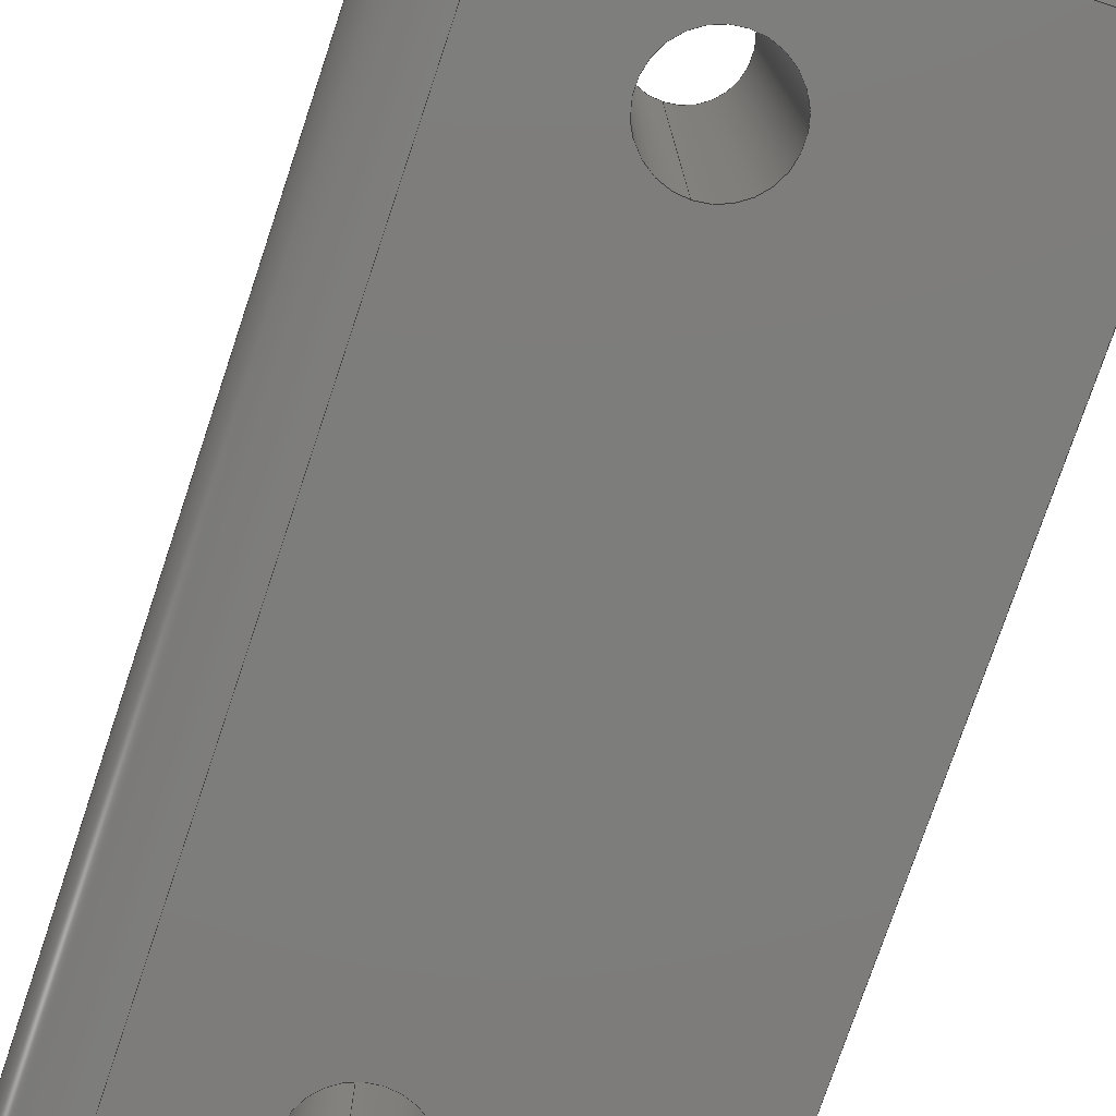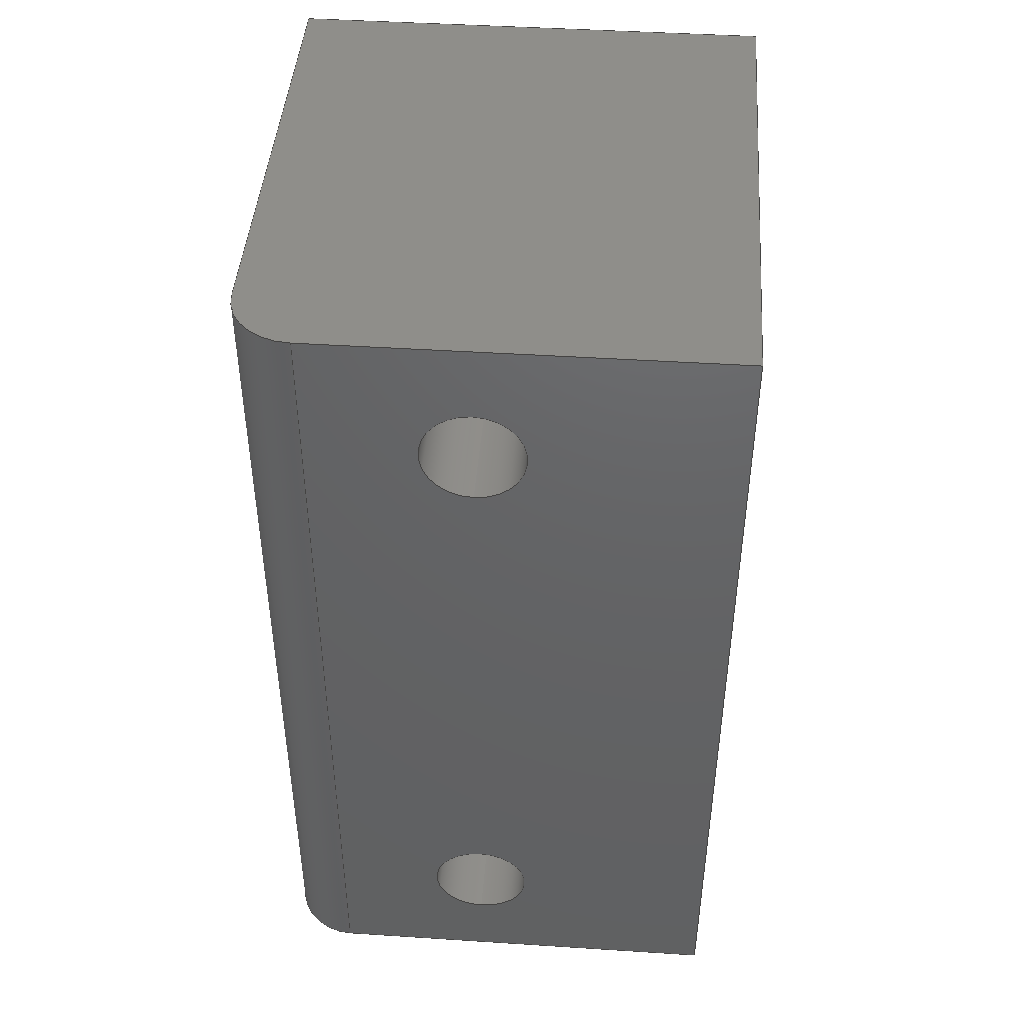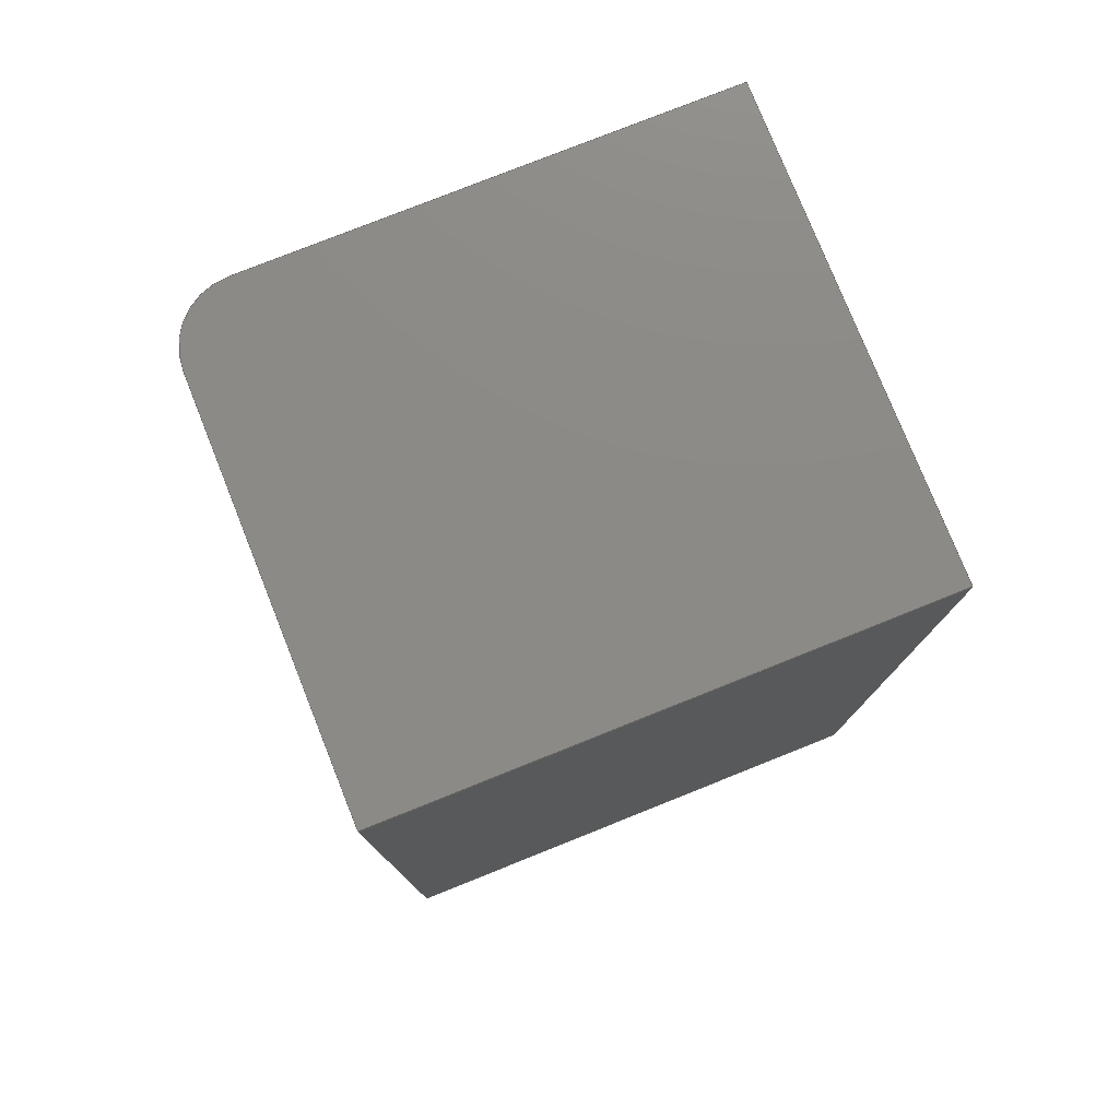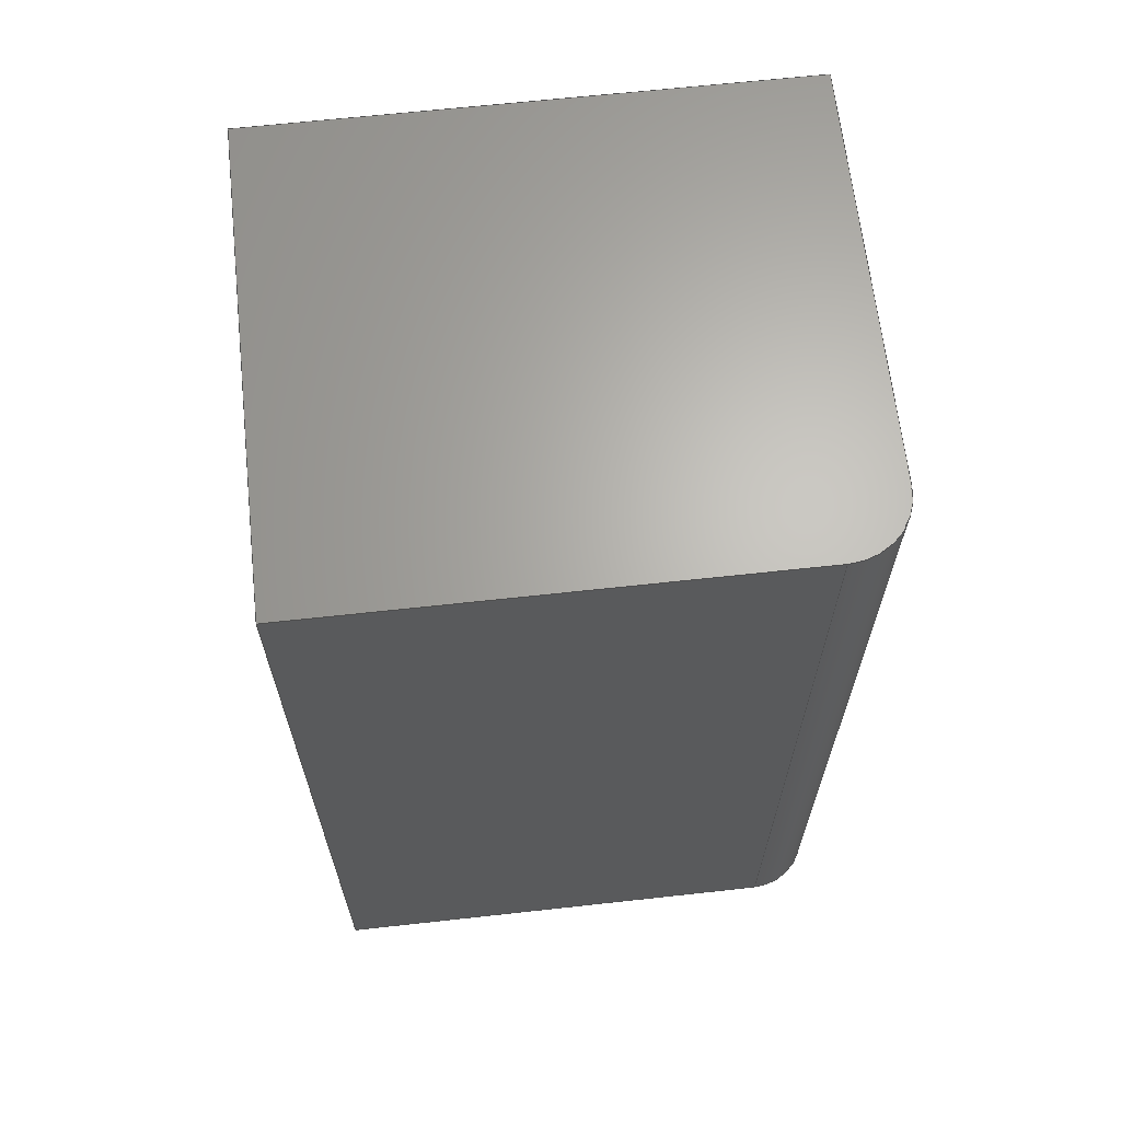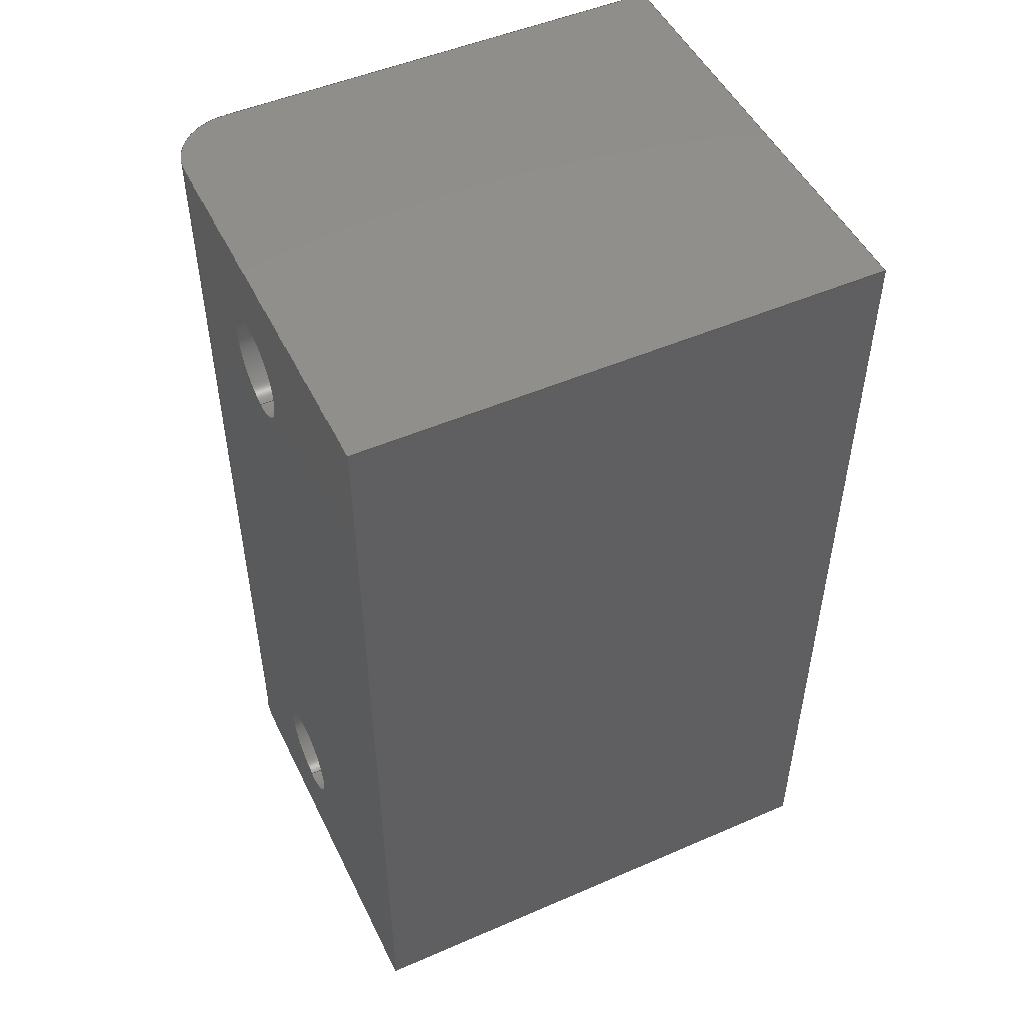
<metadata>
{"format":"step","ext":"step","renderer":"f3d","projection":"perspective","resolution":1024,"background":"white","views":[{"elev":-76.5,"azim":161.4,"up":"+Z"},{"elev":44.7,"azim":-175.7,"up":"+Y"},{"elev":77.9,"azim":-111.8,"up":"+Y"},{"elev":65.4,"azim":83.7,"up":"+Y"},{"elev":49.6,"azim":-115.5,"up":"+Y"}]}
</metadata>
<code>
ISO-10303-21;
DATA;
#1=SHAPE_REPRESENTATION_RELATIONSHIP('','',#165,#2);
#2=ADVANCED_BREP_SHAPE_REPRESENTATION('',(#163),#271);
#3=CYLINDRICAL_SURFACE('',#179,0.0016);
#4=CYLINDRICAL_SURFACE('',#180,0.0016);
#5=CYLINDRICAL_SURFACE('',#181,0.002);
#6=CIRCLE('',#169,0.002);
#7=CIRCLE('',#172,0.002);
#8=CIRCLE('',#174,0.0016);
#9=CIRCLE('',#175,0.0016);
#10=CIRCLE('',#177,0.0016);
#11=CIRCLE('',#178,0.0016);
#12=ORIENTED_EDGE('',*,*,#50,.T.);
#13=ORIENTED_EDGE('',*,*,#51,.F.);
#14=ORIENTED_EDGE('',*,*,#52,.F.);
#15=ORIENTED_EDGE('',*,*,#53,.T.);
#16=ORIENTED_EDGE('',*,*,#54,.T.);
#17=ORIENTED_EDGE('',*,*,#55,.T.);
#18=ORIENTED_EDGE('',*,*,#56,.F.);
#19=ORIENTED_EDGE('',*,*,#57,.F.);
#20=ORIENTED_EDGE('',*,*,#51,.T.);
#21=ORIENTED_EDGE('',*,*,#56,.T.);
#22=ORIENTED_EDGE('',*,*,#58,.T.);
#23=ORIENTED_EDGE('',*,*,#59,.F.);
#24=ORIENTED_EDGE('',*,*,#60,.F.);
#25=ORIENTED_EDGE('',*,*,#59,.T.);
#26=ORIENTED_EDGE('',*,*,#61,.T.);
#27=ORIENTED_EDGE('',*,*,#62,.T.);
#28=ORIENTED_EDGE('',*,*,#53,.F.);
#29=ORIENTED_EDGE('',*,*,#63,.F.);
#30=ORIENTED_EDGE('',*,*,#64,.F.);
#31=ORIENTED_EDGE('',*,*,#65,.F.);
#32=ORIENTED_EDGE('',*,*,#52,.T.);
#33=ORIENTED_EDGE('',*,*,#57,.T.);
#34=ORIENTED_EDGE('',*,*,#60,.T.);
#35=ORIENTED_EDGE('',*,*,#63,.T.);
#36=ORIENTED_EDGE('',*,*,#66,.T.);
#37=ORIENTED_EDGE('',*,*,#67,.T.);
#38=ORIENTED_EDGE('',*,*,#62,.F.);
#39=ORIENTED_EDGE('',*,*,#68,.T.);
#40=ORIENTED_EDGE('',*,*,#54,.F.);
#41=ORIENTED_EDGE('',*,*,#50,.F.);
#42=ORIENTED_EDGE('',*,*,#65,.T.);
#43=ORIENTED_EDGE('',*,*,#67,.F.);
#44=ORIENTED_EDGE('',*,*,#64,.T.);
#45=ORIENTED_EDGE('',*,*,#66,.F.);
#46=ORIENTED_EDGE('',*,*,#55,.F.);
#47=ORIENTED_EDGE('',*,*,#68,.F.);
#48=ORIENTED_EDGE('',*,*,#61,.F.);
#49=ORIENTED_EDGE('',*,*,#58,.F.);
#50=EDGE_CURVE('',#69,#70,#83,.T.);
#51=EDGE_CURVE('',#71,#70,#84,.T.);
#52=EDGE_CURVE('',#72,#71,#85,.T.);
#53=EDGE_CURVE('',#72,#69,#86,.T.);
#54=EDGE_CURVE('',#70,#73,#87,.T.);
#55=EDGE_CURVE('',#73,#74,#6,.F.);
#56=EDGE_CURVE('',#75,#74,#88,.T.);
#57=EDGE_CURVE('',#71,#75,#89,.T.);
#58=EDGE_CURVE('',#74,#76,#90,.T.);
#59=EDGE_CURVE('',#77,#76,#91,.T.);
#60=EDGE_CURVE('',#75,#77,#92,.T.);
#61=EDGE_CURVE('',#76,#78,#7,.F.);
#62=EDGE_CURVE('',#78,#69,#93,.T.);
#63=EDGE_CURVE('',#77,#72,#94,.T.);
#64=EDGE_CURVE('',#79,#79,#8,.T.);
#65=EDGE_CURVE('',#80,#80,#9,.T.);
#66=EDGE_CURVE('',#81,#81,#10,.T.);
#67=EDGE_CURVE('',#82,#82,#11,.T.);
#68=EDGE_CURVE('',#78,#73,#95,.F.);
#69=VERTEX_POINT('',#230);
#70=VERTEX_POINT('',#231);
#71=VERTEX_POINT('',#233);
#72=VERTEX_POINT('',#235);
#73=VERTEX_POINT('',#239);
#74=VERTEX_POINT('',#241);
#75=VERTEX_POINT('',#243);
#76=VERTEX_POINT('',#247);
#77=VERTEX_POINT('',#249);
#78=VERTEX_POINT('',#253);
#79=VERTEX_POINT('',#258);
#80=VERTEX_POINT('',#260);
#81=VERTEX_POINT('',#263);
#82=VERTEX_POINT('',#265);
#83=LINE('',#229,#96);
#84=LINE('',#232,#97);
#85=LINE('',#234,#98);
#86=LINE('',#236,#99);
#87=LINE('',#238,#100);
#88=LINE('',#242,#101);
#89=LINE('',#244,#102);
#90=LINE('',#246,#103);
#91=LINE('',#248,#104);
#92=LINE('',#250,#105);
#93=LINE('',#254,#106);
#94=LINE('',#255,#107);
#95=LINE('',#266,#108);
#96=VECTOR('',#186,1);
#97=VECTOR('',#187,1);
#98=VECTOR('',#188,1);
#99=VECTOR('',#189,1);
#100=VECTOR('',#192,1);
#101=VECTOR('',#195,1);
#102=VECTOR('',#196,1);
#103=VECTOR('',#199,1);
#104=VECTOR('',#200,1);
#105=VECTOR('',#201,1);
#106=VECTOR('',#206,1);
#107=VECTOR('',#207,1);
#108=VECTOR('',#220,1);
#109=EDGE_LOOP('',(#12,#13,#14,#15));
#110=EDGE_LOOP('',(#16,#17,#18,#19,#20));
#111=EDGE_LOOP('',(#21,#22,#23,#24));
#112=EDGE_LOOP('',(#25,#26,#27,#28,#29));
#113=EDGE_LOOP('',(#30));
#114=EDGE_LOOP('',(#31));
#115=EDGE_LOOP('',(#32,#33,#34,#35));
#116=EDGE_LOOP('',(#36));
#117=EDGE_LOOP('',(#37));
#118=EDGE_LOOP('',(#38,#39,#40,#41));
#119=EDGE_LOOP('',(#42));
#120=EDGE_LOOP('',(#43));
#121=EDGE_LOOP('',(#44));
#122=EDGE_LOOP('',(#45));
#123=EDGE_LOOP('',(#46,#47,#48,#49));
#124=FACE_BOUND('',#109,.T.);
#125=FACE_BOUND('',#110,.T.);
#126=FACE_BOUND('',#111,.T.);
#127=FACE_BOUND('',#112,.T.);
#128=FACE_BOUND('',#113,.T.);
#129=FACE_BOUND('',#114,.T.);
#130=FACE_BOUND('',#115,.T.);
#131=FACE_BOUND('',#116,.T.);
#132=FACE_BOUND('',#117,.T.);
#133=FACE_BOUND('',#118,.T.);
#134=FACE_BOUND('',#119,.T.);
#135=FACE_BOUND('',#120,.T.);
#136=FACE_BOUND('',#121,.T.);
#137=FACE_BOUND('',#122,.T.);
#138=FACE_BOUND('',#123,.T.);
#139=PLANE('',#167);
#140=PLANE('',#168);
#141=PLANE('',#170);
#142=PLANE('',#171);
#143=PLANE('',#173);
#144=PLANE('',#176);
#145=ADVANCED_FACE('',(#124),#139,.F.);
#146=ADVANCED_FACE('',(#125),#140,.F.);
#147=ADVANCED_FACE('',(#126),#141,.F.);
#148=ADVANCED_FACE('',(#127),#142,.F.);
#149=ADVANCED_FACE('',(#128,#129,#130),#143,.T.);
#150=ADVANCED_FACE('',(#131,#132,#133),#144,.F.);
#151=ADVANCED_FACE('',(#134,#135),#3,.F.);
#152=ADVANCED_FACE('',(#136,#137),#4,.F.);
#153=ADVANCED_FACE('',(#138),#5,.T.);
#154=CLOSED_SHELL('',(#145,#146,#147,#148,#149,#150,#151,#152,#153));
#155=STYLED_ITEM('',(#156),#163);
#156=PRESENTATION_STYLE_ASSIGNMENT((#157));
#157=SURFACE_STYLE_USAGE(.BOTH.,#158);
#158=SURFACE_SIDE_STYLE('',(#159));
#159=SURFACE_STYLE_FILL_AREA(#160);
#160=FILL_AREA_STYLE('',(#161));
#161=FILL_AREA_STYLE_COLOUR('',#162);
#162=COLOUR_RGB('',0.502,0.502,0.502);
#163=MANIFOLD_SOLID_BREP('Part 1',#154);
#164=SHAPE_DEFINITION_REPRESENTATION(#276,#165);
#165=SHAPE_REPRESENTATION('Part 1',(#166),#271);
#166=AXIS2_PLACEMENT_3D('',#227,#182,#183);
#167=AXIS2_PLACEMENT_3D('',#228,#184,#185);
#168=AXIS2_PLACEMENT_3D('',#237,#190,#191);
#169=AXIS2_PLACEMENT_3D('',#240,#193,#194);
#170=AXIS2_PLACEMENT_3D('',#245,#197,#198);
#171=AXIS2_PLACEMENT_3D('',#251,#202,#203);
#172=AXIS2_PLACEMENT_3D('',#252,#204,#205);
#173=AXIS2_PLACEMENT_3D('',#256,#208,#209);
#174=AXIS2_PLACEMENT_3D('',#257,#210,#211);
#175=AXIS2_PLACEMENT_3D('',#259,#212,#213);
#176=AXIS2_PLACEMENT_3D('',#261,#214,#215);
#177=AXIS2_PLACEMENT_3D('',#262,#216,#217);
#178=AXIS2_PLACEMENT_3D('',#264,#218,#219);
#179=AXIS2_PLACEMENT_3D('',#267,#221,#222);
#180=AXIS2_PLACEMENT_3D('',#268,#223,#224);
#181=AXIS2_PLACEMENT_3D('',#269,#225,#226);
#182=DIRECTION('',(0,0,1));
#183=DIRECTION('',(1,0,0));
#184=DIRECTION('',(1,0,0));
#185=DIRECTION('',(0,1,0));
#186=DIRECTION('',(0,-1,0));
#187=DIRECTION('',(0,0,-1));
#188=DIRECTION('',(0,-1,0));
#189=DIRECTION('',(0,0,-1));
#190=DIRECTION('',(0,1,0));
#191=DIRECTION('',(-1,0,0));
#192=DIRECTION('',(1,0,0));
#193=DIRECTION('',(0,1,0));
#194=DIRECTION('',(-1,0,0));
#195=DIRECTION('',(0,0,-1));
#196=DIRECTION('',(1,0,0));
#197=DIRECTION('',(-1,0,0));
#198=DIRECTION('',(0,-1,0));
#199=DIRECTION('',(0,1,0));
#200=DIRECTION('',(0,0,-1));
#201=DIRECTION('',(0,1,0));
#202=DIRECTION('',(0,-1,0));
#203=DIRECTION('',(1,0,0));
#204=DIRECTION('',(0,-1,0));
#205=DIRECTION('',(1,0,0));
#206=DIRECTION('',(-1,0,0));
#207=DIRECTION('',(-1,0,0));
#208=DIRECTION('',(0,0,1));
#209=DIRECTION('',(0,-1,0));
#210=DIRECTION('',(0,0,1));
#211=DIRECTION('',(0,-1,0));
#212=DIRECTION('',(0,0,1));
#213=DIRECTION('',(0,-1,0));
#214=DIRECTION('',(0,0,1));
#215=DIRECTION('',(0,-1,0));
#216=DIRECTION('',(0,0,1));
#217=DIRECTION('',(0,-1,0));
#218=DIRECTION('',(0,0,1));
#219=DIRECTION('',(0,-1,0));
#220=DIRECTION('',(0,1,0));
#221=DIRECTION('',(0,0,1));
#222=DIRECTION('',(0,-1,0));
#223=DIRECTION('',(0,0,1));
#224=DIRECTION('',(0,-1,0));
#225=DIRECTION('',(0,1,0));
#226=DIRECTION('',(-1,0,0));
#227=CARTESIAN_POINT('',(0,0,0));
#228=CARTESIAN_POINT('',(0.1895,-0.04113,0.0169));
#229=CARTESIAN_POINT('',(0.1895,-0.04113,0));
#230=CARTESIAN_POINT('',(0.1895,-0.04113,0));
#231=CARTESIAN_POINT('',(0.1895,-0.07013,0));
#232=CARTESIAN_POINT('',(0.1895,-0.07013,0.0169));
#233=CARTESIAN_POINT('',(0.1895,-0.07013,0.0169));
#234=CARTESIAN_POINT('',(0.1895,-0.04113,0.0169));
#235=CARTESIAN_POINT('',(0.1895,-0.04113,0.0169));
#236=CARTESIAN_POINT('',(0.1895,-0.04113,0.0169));
#237=CARTESIAN_POINT('',(0.1895,-0.07013,0.0169));
#238=CARTESIAN_POINT('',(0.1895,-0.07013,0));
#239=CARTESIAN_POINT('',(0.2025,-0.07013,0));
#240=CARTESIAN_POINT('',(0.2025,-0.07013,0.002));
#241=CARTESIAN_POINT('',(0.2045,-0.07013,0.002));
#242=CARTESIAN_POINT('',(0.2045,-0.07013,0.0169));
#243=CARTESIAN_POINT('',(0.2045,-0.07013,0.0169));
#244=CARTESIAN_POINT('',(0.1895,-0.07013,0.0169));
#245=CARTESIAN_POINT('',(0.2045,-0.04113,0.0169));
#246=CARTESIAN_POINT('',(0.2045,-0.04113,0.002));
#247=CARTESIAN_POINT('',(0.2045,-0.04113,0.002));
#248=CARTESIAN_POINT('',(0.2045,-0.04113,0.0169));
#249=CARTESIAN_POINT('',(0.2045,-0.04113,0.0169));
#250=CARTESIAN_POINT('',(0.2045,-0.04113,0.0169));
#251=CARTESIAN_POINT('',(0.1895,-0.04113,0.0169));
#252=CARTESIAN_POINT('',(0.2025,-0.04113,0.002));
#253=CARTESIAN_POINT('',(0.2025,-0.04113,0));
#254=CARTESIAN_POINT('',(0.1895,-0.04113,0));
#255=CARTESIAN_POINT('',(0.1895,-0.04113,0.0169));
#256=CARTESIAN_POINT('',(0,0,0.0169));
#257=CARTESIAN_POINT('',(0.1975,-0.04513,0.0169));
#258=CARTESIAN_POINT('',(0.1975,-0.04673,0.0169));
#259=CARTESIAN_POINT('',(0.1975,-0.06613,0.0169));
#260=CARTESIAN_POINT('',(0.1975,-0.06773,0.0169));
#261=CARTESIAN_POINT('',(0,0,0));
#262=CARTESIAN_POINT('',(0.1975,-0.04513,0));
#263=CARTESIAN_POINT('',(0.1975,-0.04673,0));
#264=CARTESIAN_POINT('',(0.1975,-0.06613,0));
#265=CARTESIAN_POINT('',(0.1975,-0.06773,0));
#266=CARTESIAN_POINT('',(0.2025,0,0));
#267=CARTESIAN_POINT('',(0.1975,-0.06613,-0.0131));
#268=CARTESIAN_POINT('',(0.1975,-0.04513,-0.0131));
#269=CARTESIAN_POINT('',(0.2025,-0.04113,0.002));
#270=MECHANICAL_DESIGN_GEOMETRIC_PRESENTATION_REPRESENTATION('',(#155),
#271);
#271=(
GEOMETRIC_REPRESENTATION_CONTEXT(3)
GLOBAL_UNCERTAINTY_ASSIGNED_CONTEXT((#272))
GLOBAL_UNIT_ASSIGNED_CONTEXT((#275,#274,#273))
REPRESENTATION_CONTEXT('Part 1','TOP_LEVEL_ASSEMBLY_PART')
);
#272=UNCERTAINTY_MEASURE_WITH_UNIT(LENGTH_MEASURE(5e-06),#275,
'DISTANCE_ACCURACY_VALUE','Maximum Tolerance applied to model');
#273=(
NAMED_UNIT(*)
SI_UNIT($,.STERADIAN.)
SOLID_ANGLE_UNIT()
);
#274=(
NAMED_UNIT(*)
PLANE_ANGLE_UNIT()
SI_UNIT($,.RADIAN.)
);
#275=(
LENGTH_UNIT()
NAMED_UNIT(*)
SI_UNIT($,.METRE.)
);
#276=PRODUCT_DEFINITION_SHAPE('','',#277);
#277=PRODUCT_DEFINITION('','',#279,#278);
#278=PRODUCT_DEFINITION_CONTEXT('',#285,'design');
#279=PRODUCT_DEFINITION_FORMATION_WITH_SPECIFIED_SOURCE('','',#281,
 .NOT_KNOWN.);
#280=PRODUCT_RELATED_PRODUCT_CATEGORY('','',(#281));
#281=PRODUCT('Part 1','Part 1','Part 1',(#283));
#282=PRODUCT_CATEGORY('','');
#283=PRODUCT_CONTEXT('',#285,'mechanical');
#284=APPLICATION_PROTOCOL_DEFINITION('international standard',
'ap242_managed_model_based_3d_engineering',2011,#285);
#285=APPLICATION_CONTEXT('managed model based 3d engineering');
ENDSEC;
END-ISO-10303-21;

</code>
